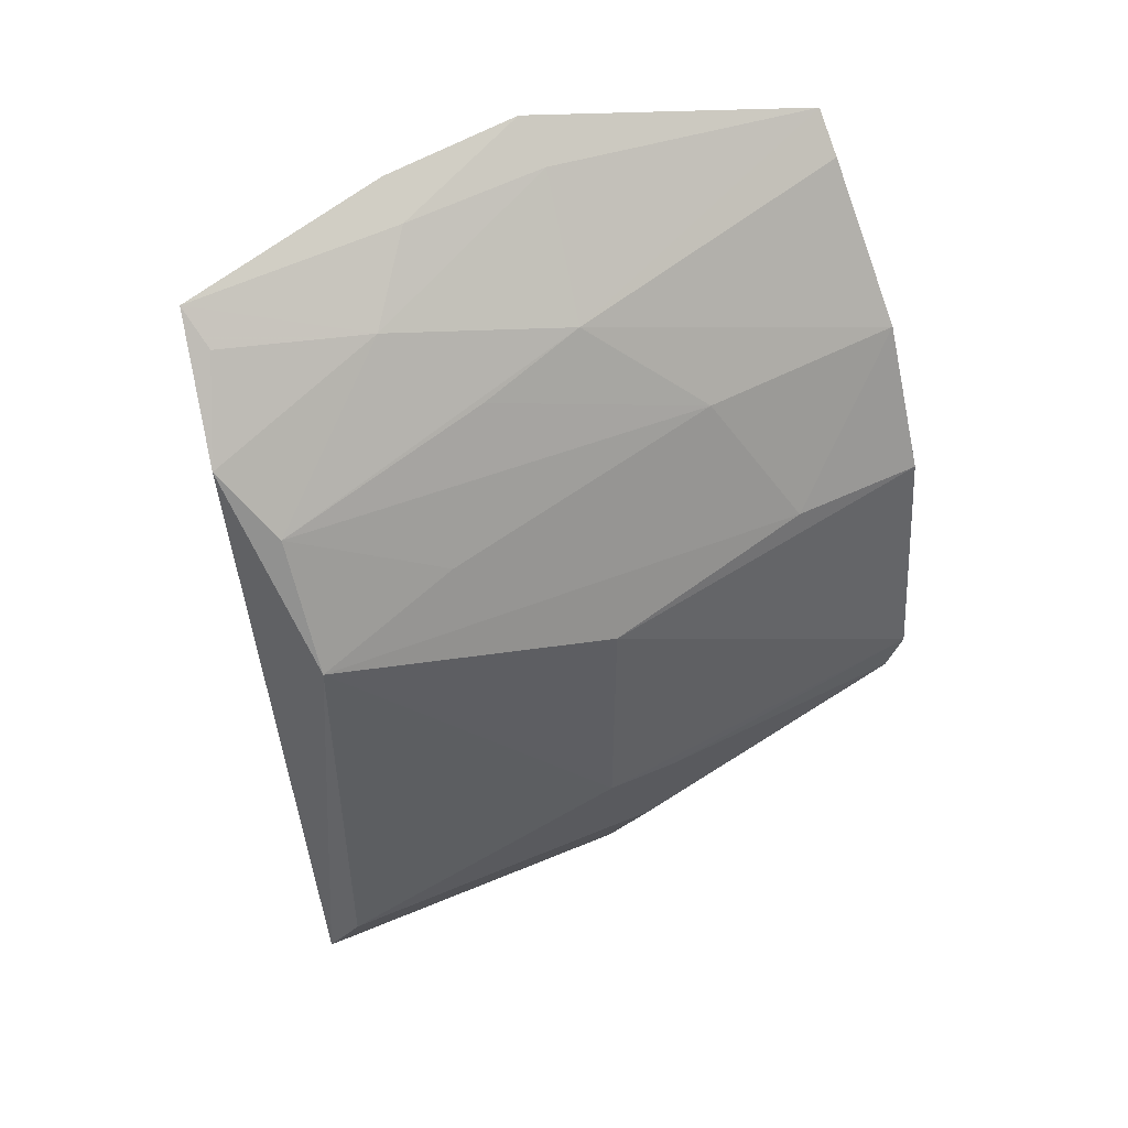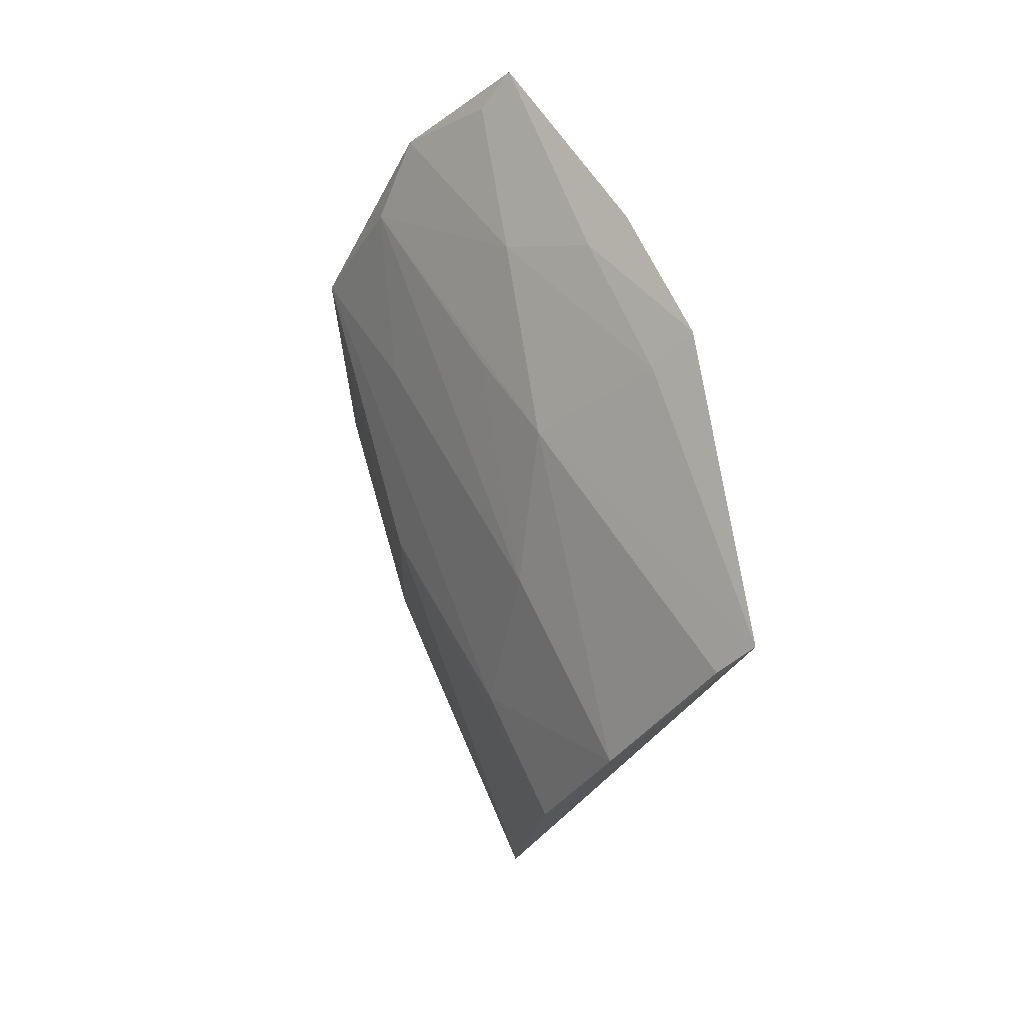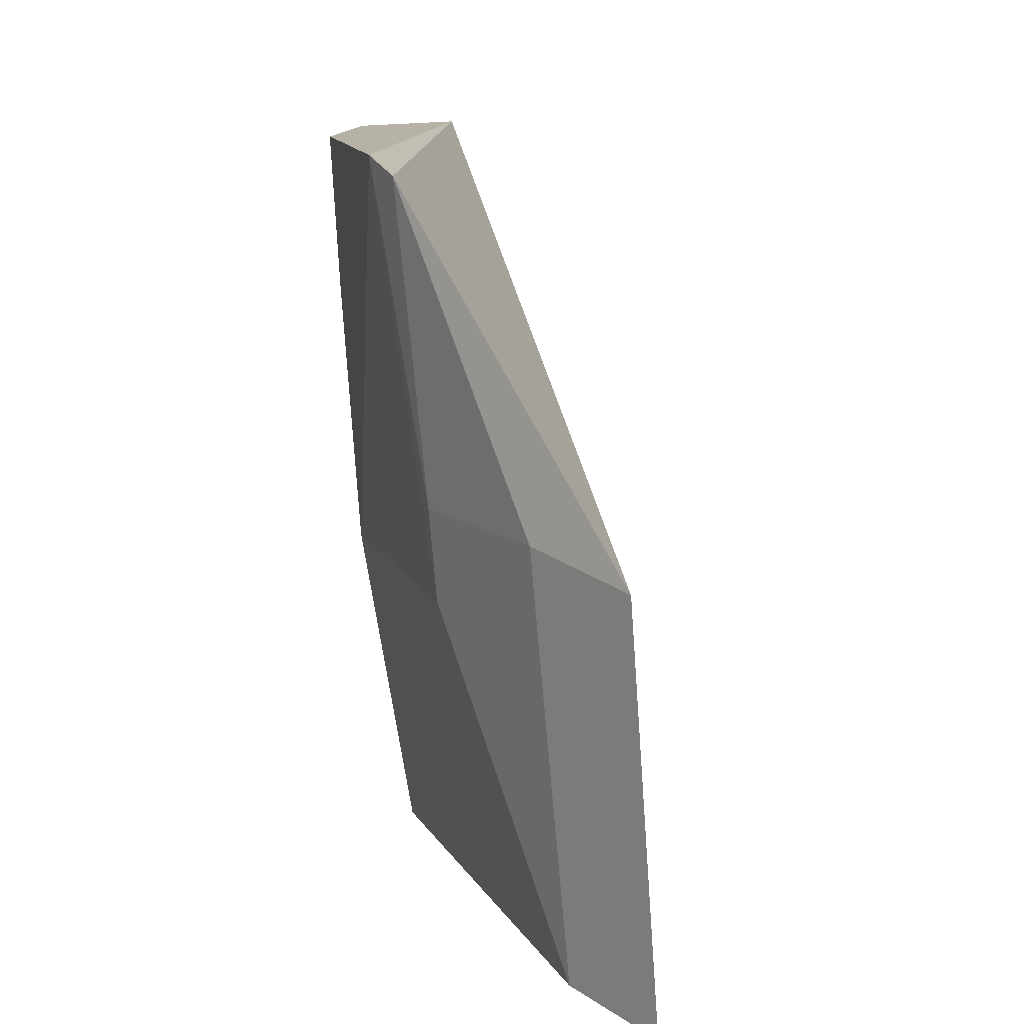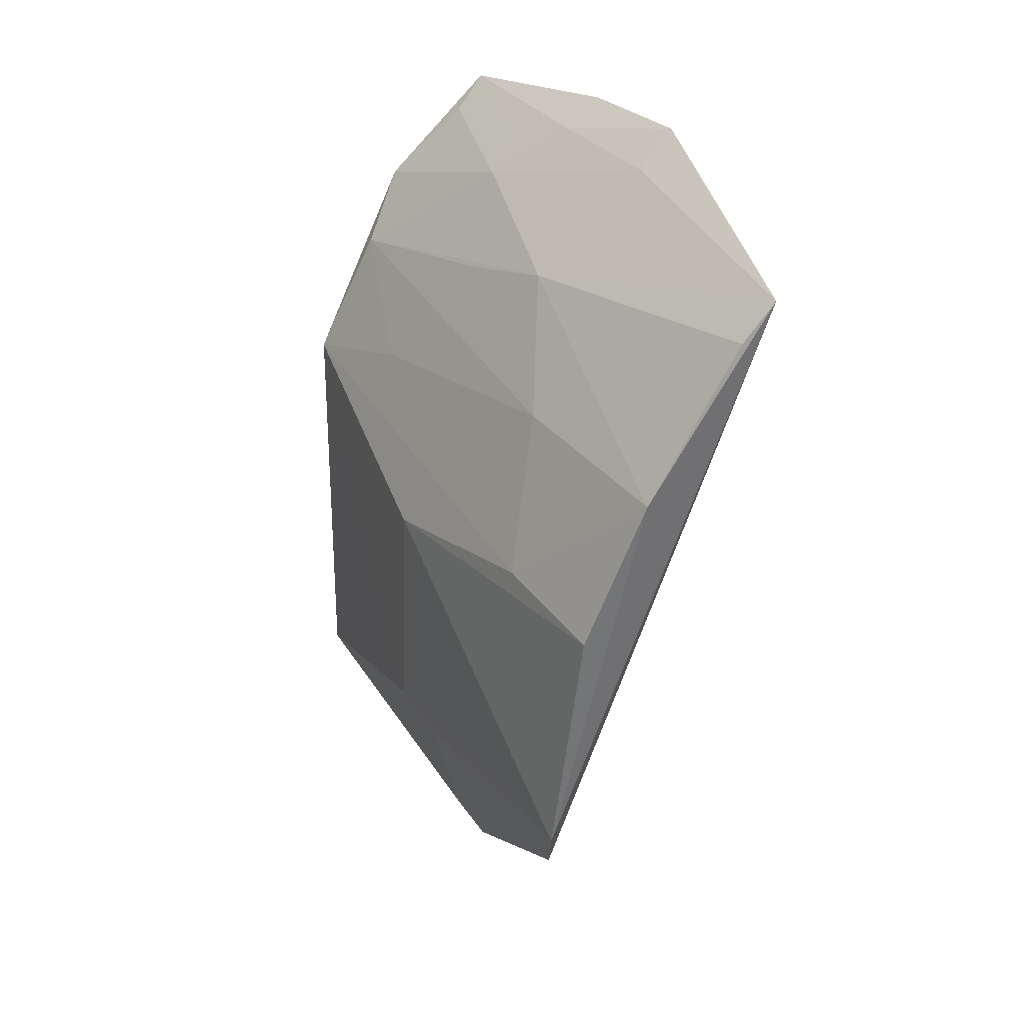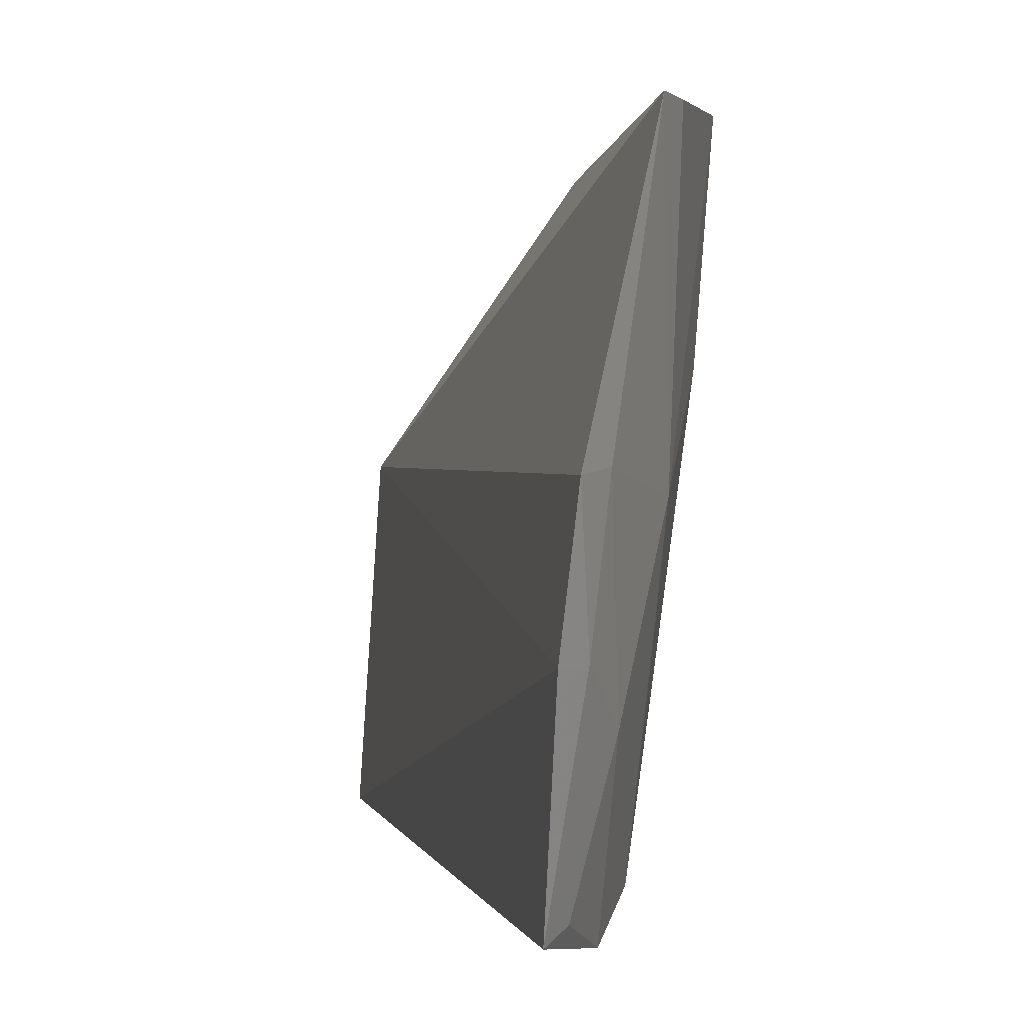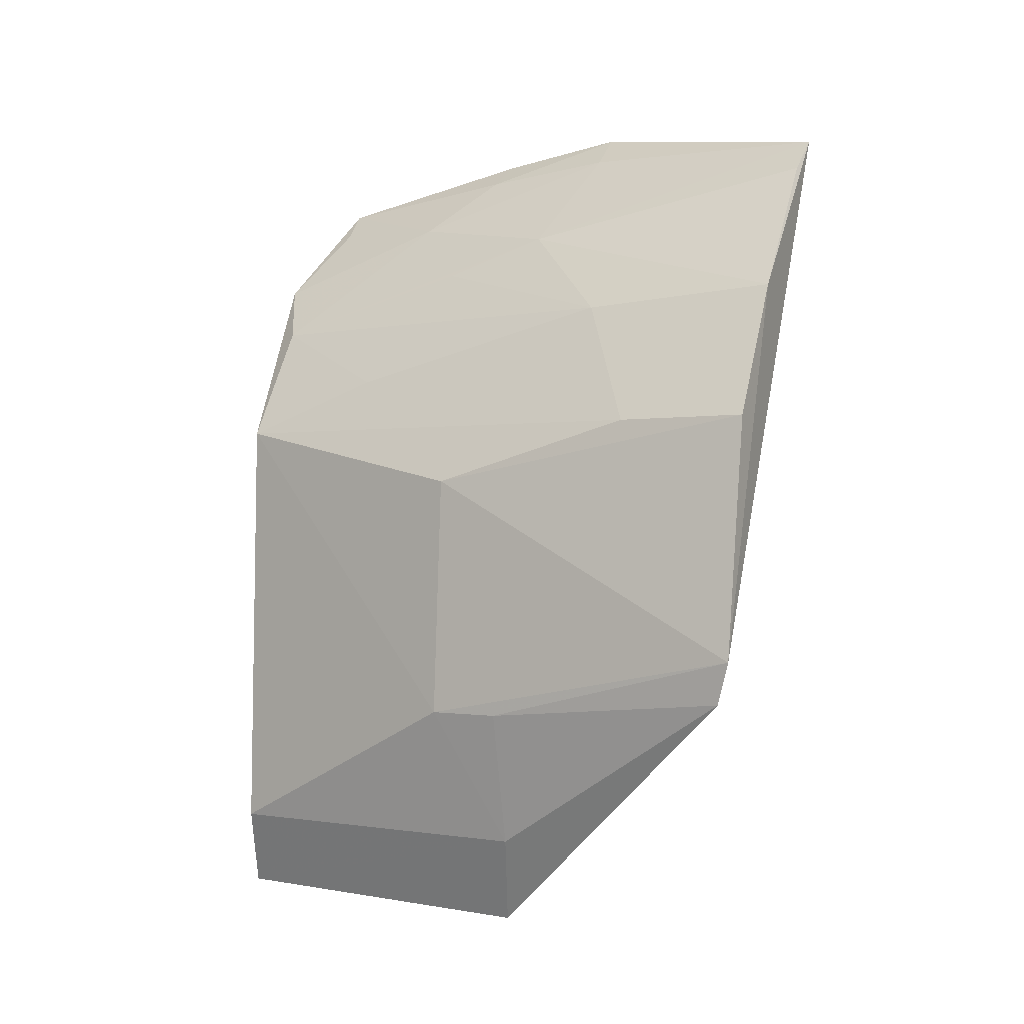
<metadata>
{"format":"obj","ext":"obj","renderer":"f3d","projection":"perspective","resolution":1024,"background":"white","views":[{"elev":50.0,"azim":-121.0,"up":"+Y"},{"elev":72.5,"azim":-28.3,"up":"+Y"},{"elev":11.3,"azim":-18.9,"up":"+Z"},{"elev":35.4,"azim":-33.9,"up":"+Y"},{"elev":2.8,"azim":154.0,"up":"+Z"},{"elev":-1.0,"azim":-62.5,"up":"+Y"}]}
</metadata>
<code>
v -0.1257 -0.07901 -0.1626
v -0.07838 0.09724 -0.233
v -0.07765 0.1112 -0.1579
v -0.09701 0.1021 -0.09839
v -0.1405 0.02275 -0.1723
v -0.09637 0.08871 -0.2007
v -0.1192 -0.07652 -0.2374
v -0.1492 -0.01653 -0.09844
v -0.08423 0.1017 -0.1878
v -0.1253 0.0627 -0.1412
v -0.1268 0.036 -0.2329
v -0.07581 0.1073 -0.1875
v -0.1477 -0.02567 -0.1014
v -0.1418 -0.03025 -0.1734
v -0.08672 0.1043 -0.157
v -0.1092 0.08224 -0.1628
v -0.1421 0.03576 -0.09786
v -0.1002 0.07443 -0.2395
v -0.1404 0.03558 -0.127
v -0.1433 -0.03035 -0.1572
v -0.1354 -0.05966 -0.1582
v -0.128 -0.05888 -0.2336
v -0.1277 0.06517 -0.09733
v -0.1122 0.06198 -0.2321
v -0.08617 0.09102 -0.2311
v -0.1047 0.09468 -0.09868
v -0.125 0.04783 -0.2018
v -0.111 0.07453 -0.1859
f 1 3 4
f 9 2 6
f 12 7 2
f 12 3 1
f 12 1 7
f 12 9 3
f 12 2 9
f 13 1 4
f 13 4 8
f 14 8 5
f 14 5 11
f 15 9 6
f 15 4 3
f 15 3 9
f 16 15 6
f 16 4 15
f 17 5 8
f 18 2 7
f 18 7 11
f 19 11 5
f 19 5 17
f 20 13 8
f 20 8 14
f 21 7 1
f 21 20 14
f 21 1 13
f 21 13 20
f 22 14 11
f 22 11 7
f 22 21 14
f 22 7 21
f 23 16 10
f 23 19 17
f 23 10 19
f 23 17 8
f 23 8 4
f 24 18 11
f 24 16 6
f 24 6 18
f 25 18 6
f 25 6 2
f 25 2 18
f 26 23 4
f 26 4 16
f 26 16 23
f 27 24 11
f 27 10 24
f 27 19 10
f 27 11 19
f 28 24 10
f 28 10 16
f 28 16 24

</code>
